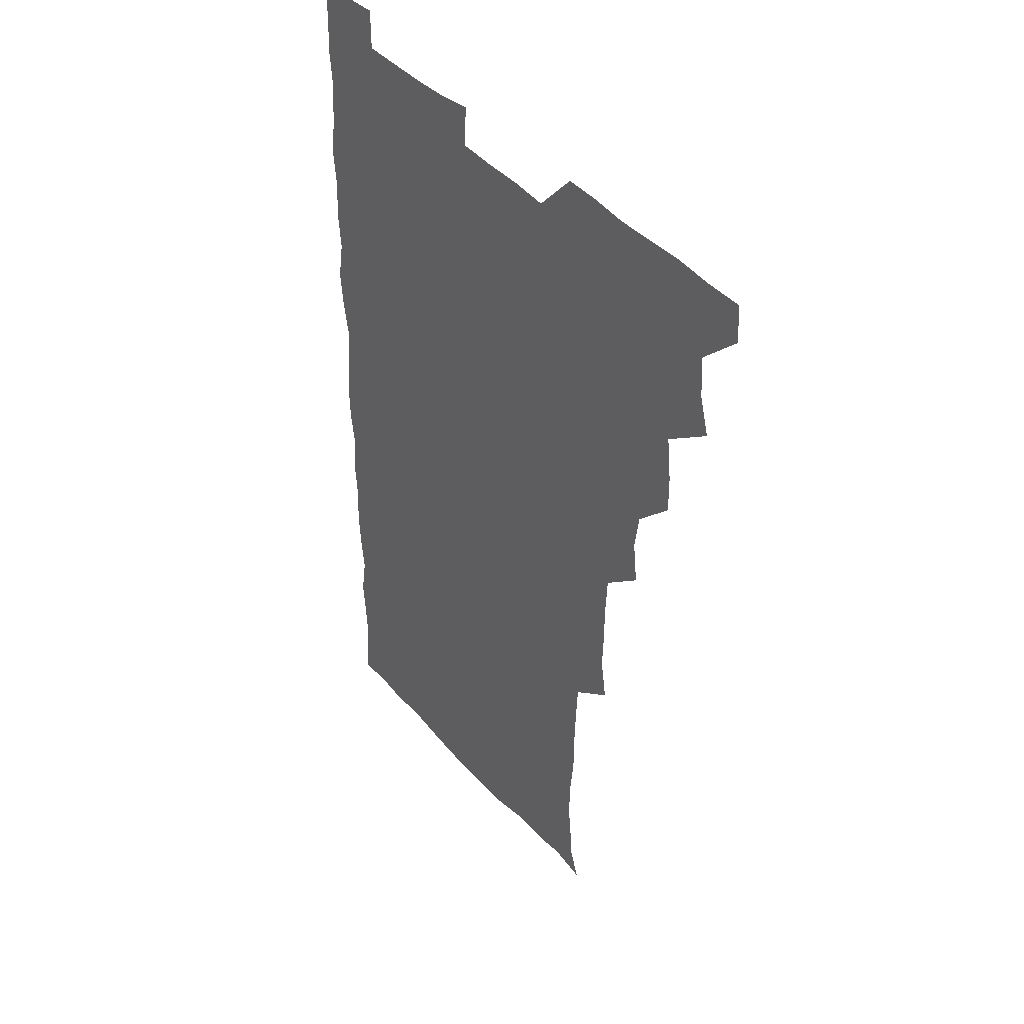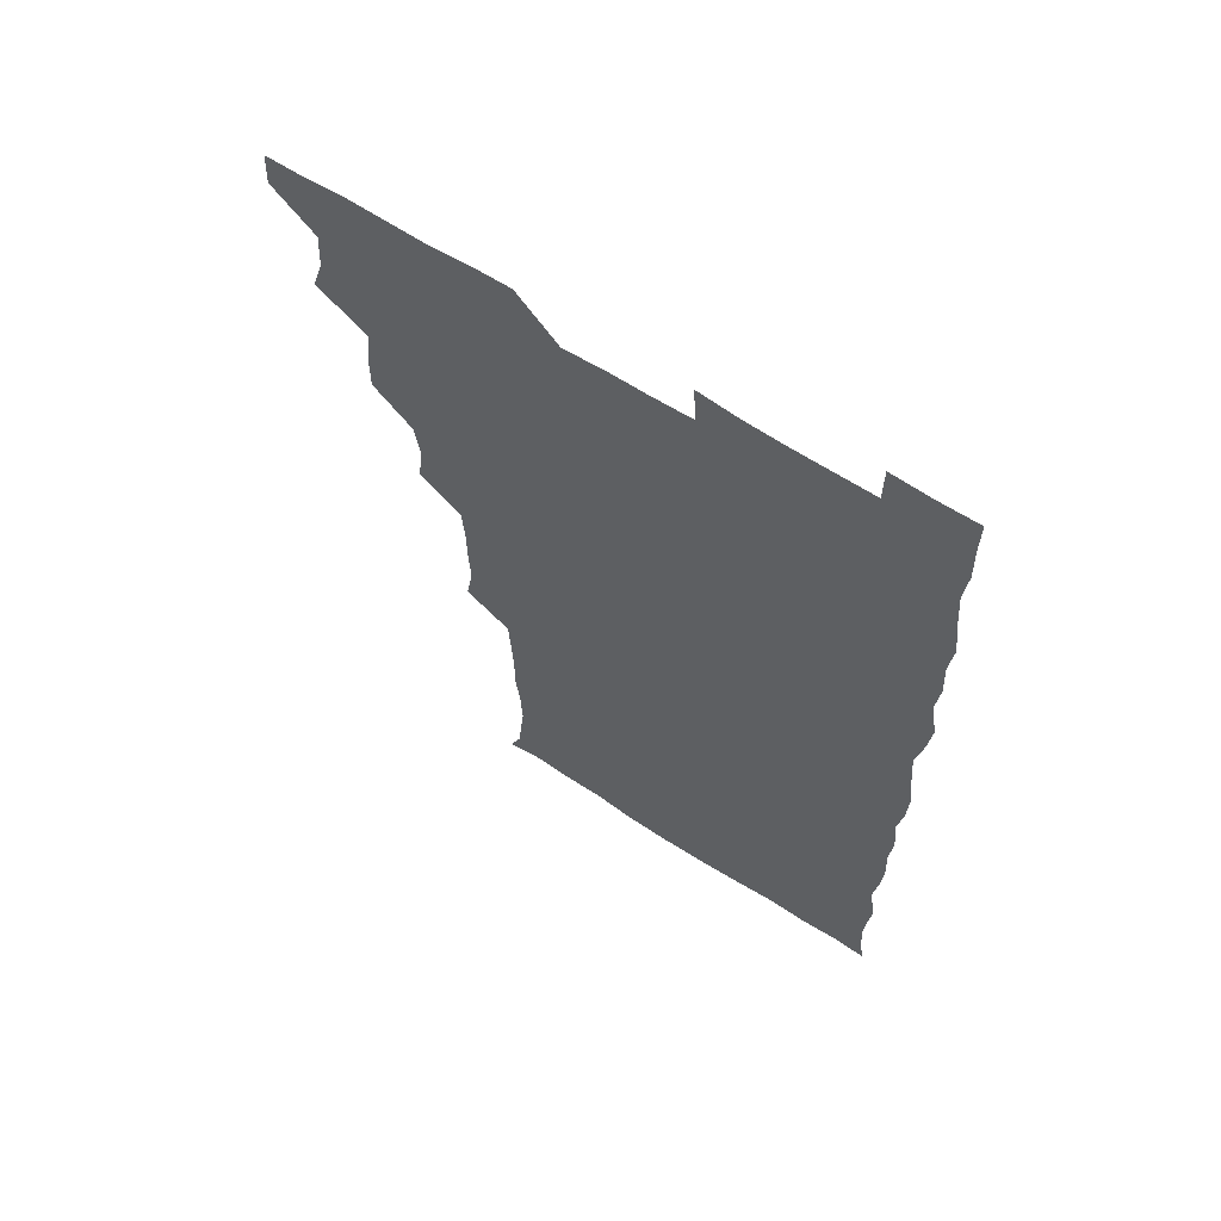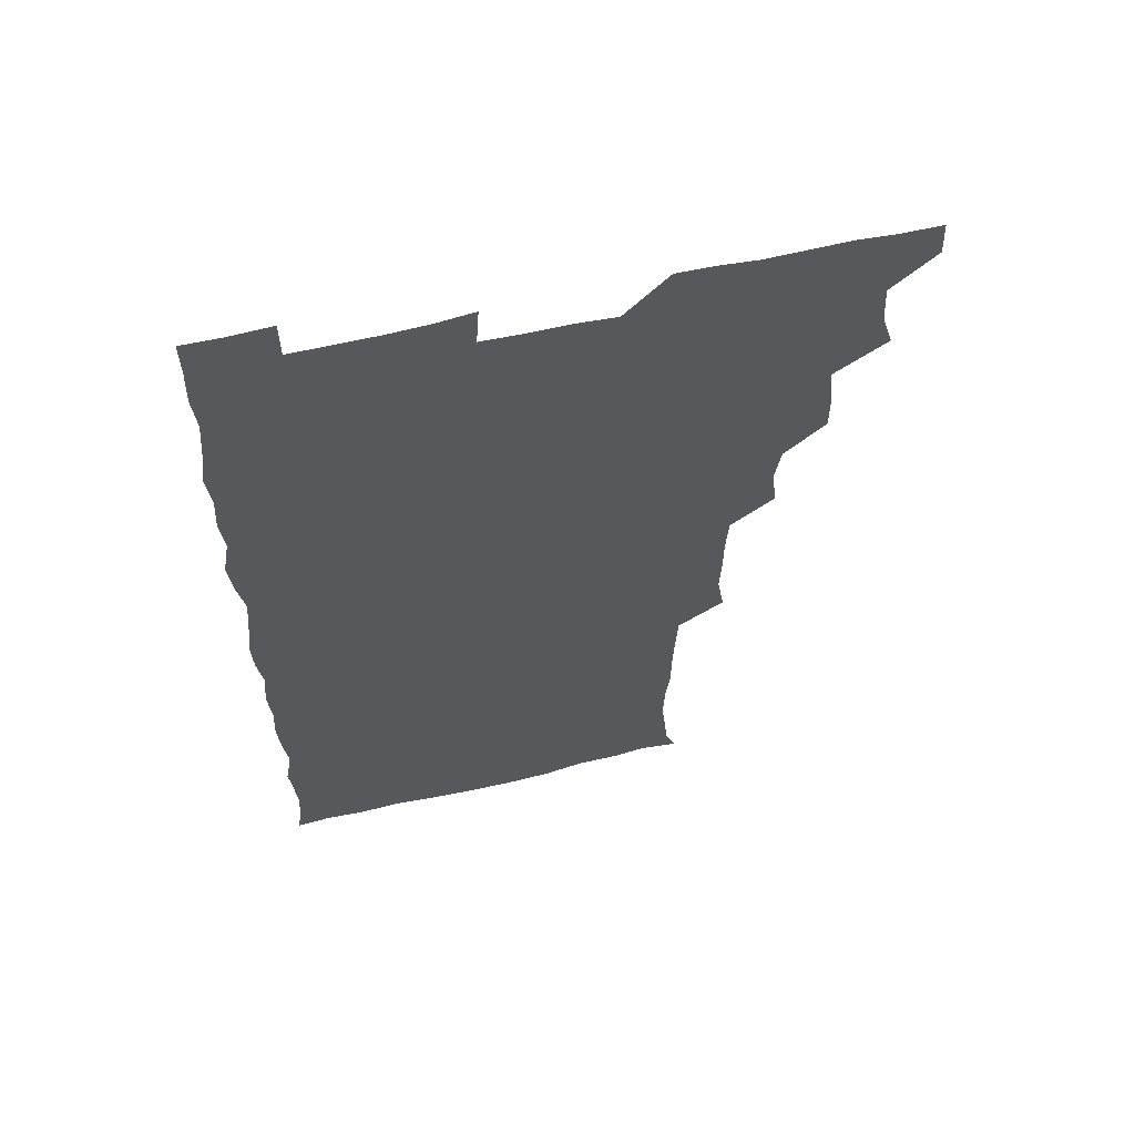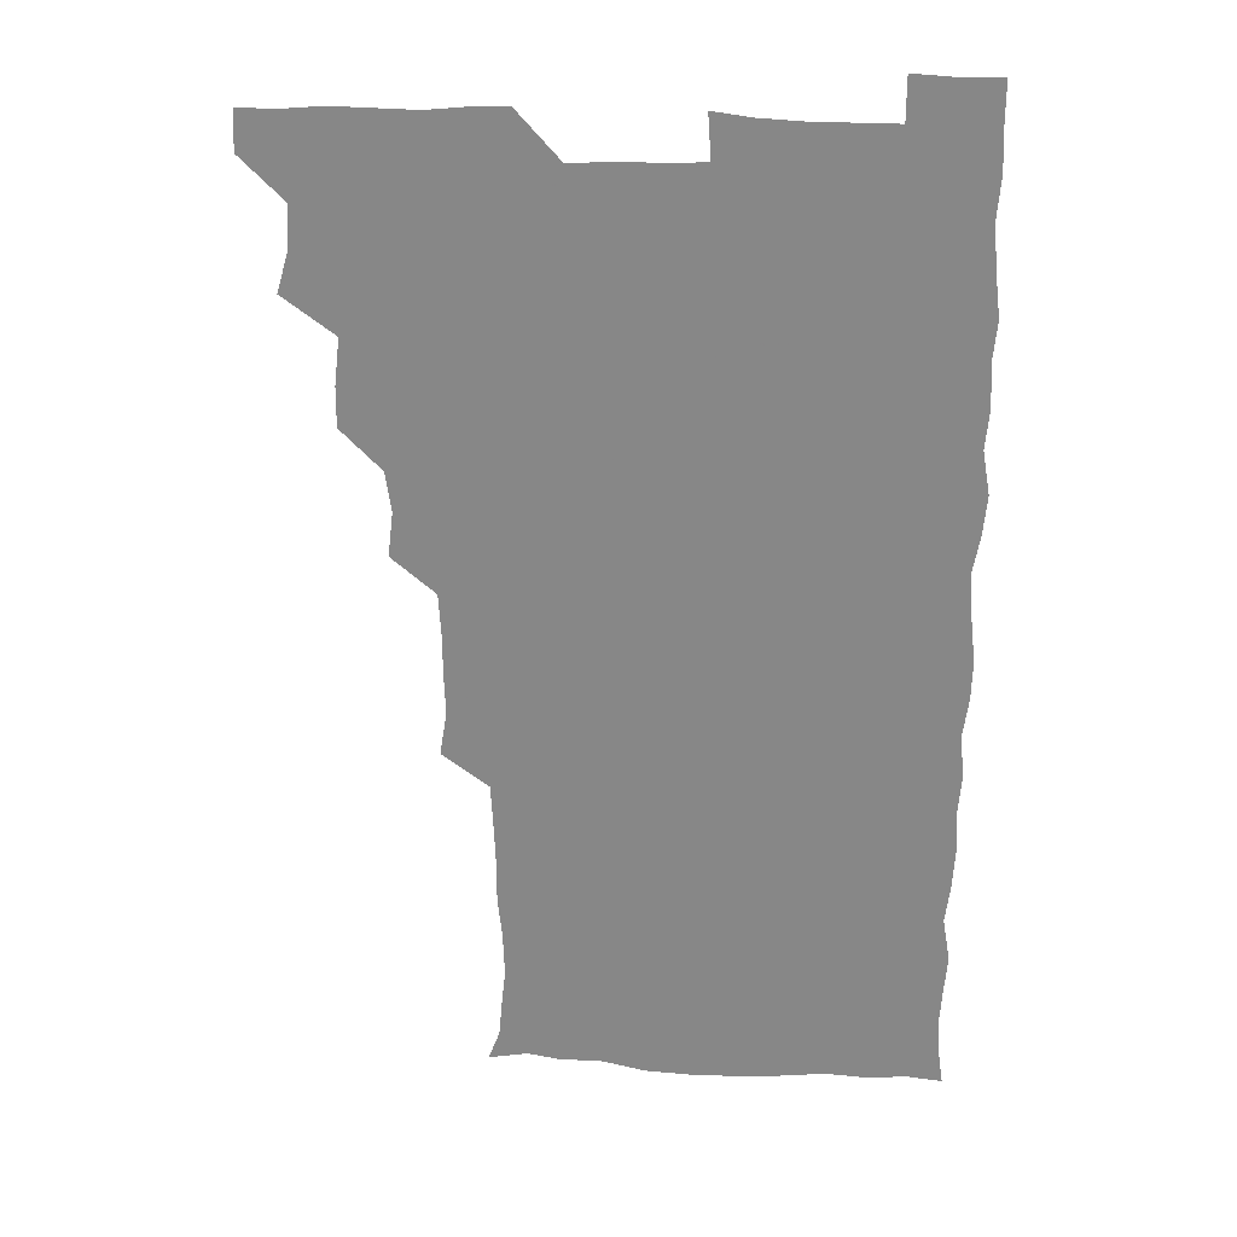
<metadata>
{"format":"obj","ext":"obj","renderer":"f3d","projection":"perspective","resolution":1024,"background":"white","views":[{"elev":41.5,"azim":-127.3,"up":"+Y"},{"elev":64.8,"azim":32.9,"up":"+Y"},{"elev":61.9,"azim":166.7,"up":"+Y"},{"elev":27.0,"azim":4.9,"up":"+Y"}]}
</metadata>
<code>
v 480.2 541.1 0
v 481 555.7 0
v 491.2 494.4 0
v 495.4 508.8 0
v 496.5 525.2 0
v 496.8 540.3 0
v 496.1 555.8 0
v 508.5 448.1 0
v 508.7 462.9 0
v 510.6 480.2 0
v 513.4 496.5 0
v 511.3 510.5 0
v 512.6 525.4 0
v 512.1 540.1 0
v 510.6 557 0
v 523.9 401.4 0
v 525.9 418 0
v 523.7 432.9 0
v 526.9 450.6 0
v 526.5 465.9 0
v 525.8 480.7 0
v 526.7 496 0
v 527.2 510.9 0
v 527.4 525.3 0
v 527.2 539.5 0
v 525.7 556.7 0
v 539.2 324.8 0
v 541.9 341.4 0
v 541.3 355.9 0
v 541.2 371.4 0
v 540.2 387.7 0
v 540.5 404.2 0
v 540.7 419.9 0
v 542.9 437.2 0
v 541.1 450.8 0
v 542.1 466.4 0
v 542.4 481.5 0
v 541.2 496 0
v 541.9 510.7 0
v 541.9 525.3 0
v 541.5 539.9 0
v 540.9 556.4 0
v 553.4 194.1 0
v 557.7 205.5 0
v 558.7 217.5 0
v 560.3 233 0
v 559.8 249.3 0
v 558.1 264.6 0
v 558.1 280.5 0
v 557.5 295.3 0
v 556.6 312.2 0
v 557.4 329.9 0
v 557 344.8 0
v 557 360 0
v 556.7 375.1 0
v 556.4 390.5 0
v 557.1 406.6 0
v 556.9 421.7 0
v 556.6 436.5 0
v 557.9 452.5 0
v 556.6 466.5 0
v 557.1 481.5 0
v 558.1 496.1 0
v 556.9 510.9 0
v 556.4 525.7 0
v 556 540.6 0
v 555.5 557.9 0
v 567.9 196.8 0
v 569.5 207.4 0
v 574.1 225.1 0
v 574.2 240.3 0
v 573.8 255.1 0
v 573.7 270.7 0
v 572.6 284.7 0
v 571.4 298.7 0
v 572.8 316.9 0
v 572.7 332.2 0
v 572.5 346.6 0
v 572.7 362.1 0
v 571.6 376.3 0
v 572.3 392.4 0
v 571.3 406.3 0
v 572.2 422.3 0
v 571.6 436.7 0
v 571.9 452 0
v 571.8 466.7 0
v 572.1 481.6 0
v 571.7 496.2 0
v 572.3 510.5 0
v 571.6 525.1 0
v 570.7 540.4 0
v 569.1 558.1 0
v 580 194.9 0
v 586.6 212.7 0
v 588.7 228.9 0
v 587.8 242.2 0
v 588.9 259.4 0
v 587.9 272.6 0
v 587 286.5 0
v 587.5 302.9 0
v 587 317 0
v 586.2 331 0
v 587.9 348.9 0
v 587.3 362.4 0
v 586.7 376.9 0
v 586.8 392.3 0
v 587 407.4 0
v 587.2 422.7 0
v 586.6 436.9 0
v 586.6 451.9 0
v 587.3 467.4 0
v 587 481.5 0
v 586.6 496.2 0
v 586.6 510.8 0
v 586 525.9 0
v 585.2 540.4 0
v 596.2 195 0
v 601.3 212.4 0
v 602.2 228.2 0
v 602.3 243.1 0
v 602.3 258 0
v 601.7 272.1 0
v 601.8 287.6 0
v 601.7 302.5 0
v 601.8 318.2 0
v 602.3 334.3 0
v 601.6 346.6 0
v 601.7 362.8 0
v 601.6 377.9 0
v 602.2 393.8 0
v 601.6 407.1 0
v 601.8 422.5 0
v 601.5 437 0
v 601.4 451.8 0
v 601.5 466.6 0
v 601.6 481.4 0
v 601.9 496.1 0
v 601.5 510.8 0
v 600.8 526.3 0
v 600.3 541.5 0
v 612.2 191.7 0
v 616.2 213.6 0
v 616.8 229.1 0
v 616.6 243 0
v 616.7 258.6 0
v 616.5 272.6 0
v 616.2 286.7 0
v 616.3 303.3 0
v 616.6 319.3 0
v 616.4 333.7 0
v 616.2 347.1 0
v 616.3 362.7 0
v 616.3 377.4 0
v 616.2 392.7 0
v 616.1 406.2 0
v 616.4 422.8 0
v 616.2 436.9 0
v 616.4 452.3 0
v 616.4 466.9 0
v 616.3 481.3 0
v 616.4 496.1 0
v 616.6 510.7 0
v 616.9 525.1 0
v 615.9 541.4 0
v 629.2 190.9 0
v 630.8 212.2 0
v 631 228.8 0
v 631 243.7 0
v 631.2 258.9 0
v 631.1 273 0
v 631.2 288.5 0
v 631.2 303 0
v 631 318.3 0
v 630.9 333 0
v 631 347.6 0
v 631 362.3 0
v 631 378.1 0
v 630.9 392.3 0
v 630.9 407.2 0
v 630.9 423 0
v 630.9 437.1 0
v 631 452.1 0
v 631 466.7 0
v 631 481.3 0
v 631.2 496.1 0
v 631.3 510.7 0
v 631.5 524.8 0
v 631.2 542 0
v 630.1 558.4 0
v 645.8 191.3 0
v 645.7 213.2 0
v 645.6 228.9 0
v 645.7 242.6 0
v 645.4 258.8 0
v 645.9 273.7 0
v 645.7 288.2 0
v 645.6 304.2 0
v 645.7 318.5 0
v 645.7 332.4 0
v 645.6 347 0
v 645.6 363.1 0
v 645.5 377.9 0
v 645.5 392.6 0
v 645.5 407.5 0
v 645.4 422.8 0
v 645.6 437.3 0
v 645.6 452.2 0
v 645.8 466.8 0
v 645.9 482 0
v 646 496.4 0
v 646 510.7 0
v 646 525.5 0
v 646 540.7 0
v 644.7 556.5 0
v 662.9 192.6 0
v 660.7 212.6 0
v 660.4 228.1 0
v 659.9 243.3 0
v 661.7 254.8 0
v 660.2 273 0
v 660.2 287.7 0
v 660.3 302.7 0
v 660 318.4 0
v 660.1 333.2 0
v 660.1 347.8 0
v 660.1 363 0
v 660 377.9 0
v 660.3 392.2 0
v 660.1 407.6 0
v 660.4 422.2 0
v 660.2 437.3 0
v 660.7 451.6 0
v 660.4 467 0
v 660.5 481.7 0
v 660.5 496.4 0
v 660.8 511.1 0
v 660.8 525.8 0
v 661 540.2 0
v 660.1 555.7 0
v 679.3 194.6 0
v 676.1 211.9 0
v 674.5 229.2 0
v 675.2 242 0
v 675.1 256.6 0
v 673.6 275.2 0
v 674.6 288.1 0
v 674 304.4 0
v 674 319 0
v 674.3 333.3 0
v 674.7 347.6 0
v 674 363.6 0
v 674.6 377.7 0
v 674.6 392.4 0
v 675.7 406.3 0
v 675.4 421.6 0
v 674.7 437.3 0
v 675.2 451.8 0
v 675.2 466.8 0
v 674.7 482.3 0
v 675.1 496.6 0
v 675.4 511.1 0
v 675.7 525.9 0
v 675.7 540.8 0
v 675.6 555.7 0
v 695.4 193.8 0
v 691.3 210.8 0
v 688.5 229 0
v 689.2 242.6 0
v 688.8 258.4 0
v 689.3 272.3 0
v 688.5 288.4 0
v 689.1 302.4 0
v 687.5 319.1 0
v 689.2 332.3 0
v 689 347.4 0
v 689.8 361.9 0
v 689 377.4 0
v 689.3 391.8 0
v 690 406.4 0
v 689.4 422.1 0
v 690.2 436.3 0
v 689.8 451.7 0
v 689.9 466.6 0
v 689.6 481.8 0
v 690.1 496.3 0
v 690 511.2 0
v 690.4 525.9 0
v 690.6 540.5 0
v 690.8 555.7 0
v 690.8 571.5 0
v 709.2 195.3 0
v 705.7 210.6 0
v 705.1 225 0
v 704.7 240.1 0
v 703 256.7 0
v 703.4 270.7 0
v 703.9 285.7 0
v 703.5 301.1 0
v 704.3 315.4 0
v 704.2 330.5 0
v 704.3 345.4 0
v 705.7 359.8 0
v 705.1 375.2 0
v 704.4 390.4 0
v 704.7 405.3 0
v 704.4 421.3 0
v 703.8 436.4 0
v 705.4 450.3 0
v 705.4 465.6 0
v 703.6 481.6 0
v 705.2 495.7 0
v 705.1 510.7 0
v 705 525.9 0
v 705 540.4 0
v 705.9 555.7 0
v 706 570.6 0
v 722.5 194 0
v 720.7 207.1 0
v 719.9 221.1 0
v 720.8 234.5 0
v 722 248.3 0
v 719.2 264.8 0
v 721 279.1 0
v 721.9 293.8 0
v 721.2 309.6 0
v 722.4 324.5 0
v 721 340.8 0
v 723 355.3 0
v 723.4 369.8 0
v 721.7 385.6 0
v 720.3 402.3 0
v 722.9 417.1 0
v 724.4 431.8 0
v 721.7 447.9 0
v 723.1 462.5 0
v 722.2 478.3 0
v 723.6 492.8 0
v 721.7 508.7 0
v 720.3 525.3 0
v 721.6 540.6 0
v 721 555.8 0
v 721.1 570.9 0
f 5 6 1
f 1 6 2
f 6 7 2
f 10 11 3
f 3 11 4
f 11 12 4
f 4 12 5
f 12 13 5
f 5 13 6
f 13 14 6
f 6 14 7
f 14 15 7
f 18 19 8
f 8 19 9
f 19 20 9
f 9 20 10
f 20 21 10
f 10 21 11
f 21 22 11
f 11 22 12
f 22 23 12
f 12 23 13
f 23 24 13
f 13 24 14
f 24 25 14
f 14 25 15
f 25 26 15
f 31 32 16
f 16 32 17
f 32 33 17
f 17 33 18
f 33 34 18
f 18 34 19
f 34 35 19
f 19 35 20
f 35 36 20
f 20 36 21
f 36 37 21
f 21 37 22
f 37 38 22
f 22 38 23
f 38 39 23
f 23 39 24
f 39 40 24
f 24 40 25
f 40 41 25
f 25 41 26
f 41 42 26
f 51 52 27
f 27 52 28
f 52 53 28
f 28 53 29
f 53 54 29
f 29 54 30
f 54 55 30
f 30 55 31
f 55 56 31
f 31 56 32
f 56 57 32
f 32 57 33
f 57 58 33
f 33 58 34
f 58 59 34
f 34 59 35
f 59 60 35
f 35 60 36
f 60 61 36
f 36 61 37
f 61 62 37
f 37 62 38
f 62 63 38
f 38 63 39
f 63 64 39
f 39 64 40
f 64 65 40
f 40 65 41
f 65 66 41
f 41 66 42
f 66 67 42
f 43 68 44
f 68 69 44
f 44 69 45
f 69 70 45
f 45 70 46
f 70 71 46
f 46 71 47
f 71 72 47
f 47 72 48
f 72 73 48
f 48 73 49
f 73 74 49
f 49 74 50
f 74 75 50
f 50 75 51
f 75 76 51
f 51 76 52
f 76 77 52
f 52 77 53
f 77 78 53
f 53 78 54
f 78 79 54
f 54 79 55
f 79 80 55
f 55 80 56
f 80 81 56
f 56 81 57
f 81 82 57
f 57 82 58
f 82 83 58
f 58 83 59
f 83 84 59
f 59 84 60
f 84 85 60
f 60 85 61
f 85 86 61
f 61 86 62
f 86 87 62
f 62 87 63
f 87 88 63
f 63 88 64
f 88 89 64
f 64 89 65
f 89 90 65
f 65 90 66
f 90 91 66
f 66 91 67
f 91 92 67
f 68 93 69
f 93 94 69
f 69 94 70
f 94 95 70
f 70 95 71
f 95 96 71
f 71 96 72
f 96 97 72
f 72 97 73
f 97 98 73
f 73 98 74
f 98 99 74
f 74 99 75
f 99 100 75
f 75 100 76
f 100 101 76
f 76 101 77
f 101 102 77
f 77 102 78
f 102 103 78
f 78 103 79
f 103 104 79
f 79 104 80
f 104 105 80
f 80 105 81
f 105 106 81
f 81 106 82
f 106 107 82
f 82 107 83
f 107 108 83
f 83 108 84
f 108 109 84
f 84 109 85
f 109 110 85
f 85 110 86
f 110 111 86
f 86 111 87
f 111 112 87
f 87 112 88
f 112 113 88
f 88 113 89
f 113 114 89
f 89 114 90
f 114 115 90
f 90 115 91
f 115 116 91
f 91 116 92
f 93 117 94
f 117 118 94
f 94 118 95
f 118 119 95
f 95 119 96
f 119 120 96
f 96 120 97
f 120 121 97
f 97 121 98
f 121 122 98
f 98 122 99
f 122 123 99
f 99 123 100
f 123 124 100
f 100 124 101
f 124 125 101
f 101 125 102
f 125 126 102
f 102 126 103
f 126 127 103
f 103 127 104
f 127 128 104
f 104 128 105
f 128 129 105
f 105 129 106
f 129 130 106
f 106 130 107
f 130 131 107
f 107 131 108
f 131 132 108
f 108 132 109
f 132 133 109
f 109 133 110
f 133 134 110
f 110 134 111
f 134 135 111
f 111 135 112
f 135 136 112
f 112 136 113
f 136 137 113
f 113 137 114
f 137 138 114
f 114 138 115
f 138 139 115
f 115 139 116
f 139 140 116
f 117 141 118
f 141 142 118
f 118 142 119
f 142 143 119
f 119 143 120
f 143 144 120
f 120 144 121
f 144 145 121
f 121 145 122
f 145 146 122
f 122 146 123
f 146 147 123
f 123 147 124
f 147 148 124
f 124 148 125
f 148 149 125
f 125 149 126
f 149 150 126
f 126 150 127
f 150 151 127
f 127 151 128
f 151 152 128
f 128 152 129
f 152 153 129
f 129 153 130
f 153 154 130
f 130 154 131
f 154 155 131
f 131 155 132
f 155 156 132
f 132 156 133
f 156 157 133
f 133 157 134
f 157 158 134
f 134 158 135
f 158 159 135
f 135 159 136
f 159 160 136
f 136 160 137
f 160 161 137
f 137 161 138
f 161 162 138
f 138 162 139
f 162 163 139
f 139 163 140
f 163 164 140
f 141 165 142
f 165 166 142
f 142 166 143
f 166 167 143
f 143 167 144
f 167 168 144
f 144 168 145
f 168 169 145
f 145 169 146
f 169 170 146
f 146 170 147
f 170 171 147
f 147 171 148
f 171 172 148
f 148 172 149
f 172 173 149
f 149 173 150
f 173 174 150
f 150 174 151
f 174 175 151
f 151 175 152
f 175 176 152
f 152 176 153
f 176 177 153
f 153 177 154
f 177 178 154
f 154 178 155
f 178 179 155
f 155 179 156
f 179 180 156
f 156 180 157
f 180 181 157
f 157 181 158
f 181 182 158
f 158 182 159
f 182 183 159
f 159 183 160
f 183 184 160
f 160 184 161
f 184 185 161
f 161 185 162
f 185 186 162
f 162 186 163
f 186 187 163
f 163 187 164
f 187 188 164
f 165 190 166
f 190 191 166
f 166 191 167
f 191 192 167
f 167 192 168
f 192 193 168
f 168 193 169
f 193 194 169
f 169 194 170
f 194 195 170
f 170 195 171
f 195 196 171
f 171 196 172
f 196 197 172
f 172 197 173
f 197 198 173
f 173 198 174
f 198 199 174
f 174 199 175
f 199 200 175
f 175 200 176
f 200 201 176
f 176 201 177
f 201 202 177
f 177 202 178
f 202 203 178
f 178 203 179
f 203 204 179
f 179 204 180
f 204 205 180
f 180 205 181
f 205 206 181
f 181 206 182
f 206 207 182
f 182 207 183
f 207 208 183
f 183 208 184
f 208 209 184
f 184 209 185
f 209 210 185
f 185 210 186
f 210 211 186
f 186 211 187
f 211 212 187
f 187 212 188
f 212 213 188
f 188 213 189
f 213 214 189
f 190 215 191
f 215 216 191
f 191 216 192
f 216 217 192
f 192 217 193
f 217 218 193
f 193 218 194
f 218 219 194
f 194 219 195
f 219 220 195
f 195 220 196
f 220 221 196
f 196 221 197
f 221 222 197
f 197 222 198
f 222 223 198
f 198 223 199
f 223 224 199
f 199 224 200
f 224 225 200
f 200 225 201
f 225 226 201
f 201 226 202
f 226 227 202
f 202 227 203
f 227 228 203
f 203 228 204
f 228 229 204
f 204 229 205
f 229 230 205
f 205 230 206
f 230 231 206
f 206 231 207
f 231 232 207
f 207 232 208
f 232 233 208
f 208 233 209
f 233 234 209
f 209 234 210
f 234 235 210
f 210 235 211
f 235 236 211
f 211 236 212
f 236 237 212
f 212 237 213
f 237 238 213
f 213 238 214
f 238 239 214
f 215 240 216
f 240 241 216
f 216 241 217
f 241 242 217
f 217 242 218
f 242 243 218
f 218 243 219
f 243 244 219
f 219 244 220
f 244 245 220
f 220 245 221
f 245 246 221
f 221 246 222
f 246 247 222
f 222 247 223
f 247 248 223
f 223 248 224
f 248 249 224
f 224 249 225
f 249 250 225
f 225 250 226
f 250 251 226
f 226 251 227
f 251 252 227
f 227 252 228
f 252 253 228
f 228 253 229
f 253 254 229
f 229 254 230
f 254 255 230
f 230 255 231
f 255 256 231
f 231 256 232
f 256 257 232
f 232 257 233
f 257 258 233
f 233 258 234
f 258 259 234
f 234 259 235
f 259 260 235
f 235 260 236
f 260 261 236
f 236 261 237
f 261 262 237
f 237 262 238
f 262 263 238
f 238 263 239
f 263 264 239
f 240 265 241
f 265 266 241
f 241 266 242
f 266 267 242
f 242 267 243
f 267 268 243
f 243 268 244
f 268 269 244
f 244 269 245
f 269 270 245
f 245 270 246
f 270 271 246
f 246 271 247
f 271 272 247
f 247 272 248
f 272 273 248
f 248 273 249
f 273 274 249
f 249 274 250
f 274 275 250
f 250 275 251
f 275 276 251
f 251 276 252
f 276 277 252
f 252 277 253
f 277 278 253
f 253 278 254
f 278 279 254
f 254 279 255
f 279 280 255
f 255 280 256
f 280 281 256
f 256 281 257
f 281 282 257
f 257 282 258
f 282 283 258
f 258 283 259
f 283 284 259
f 259 284 260
f 284 285 260
f 260 285 261
f 285 286 261
f 261 286 262
f 286 287 262
f 262 287 263
f 287 288 263
f 263 288 264
f 288 289 264
f 265 291 266
f 291 292 266
f 266 292 267
f 292 293 267
f 267 293 268
f 293 294 268
f 268 294 269
f 294 295 269
f 269 295 270
f 295 296 270
f 270 296 271
f 296 297 271
f 271 297 272
f 297 298 272
f 272 298 273
f 298 299 273
f 273 299 274
f 299 300 274
f 274 300 275
f 300 301 275
f 275 301 276
f 301 302 276
f 276 302 277
f 302 303 277
f 277 303 278
f 303 304 278
f 278 304 279
f 304 305 279
f 279 305 280
f 305 306 280
f 280 306 281
f 306 307 281
f 281 307 282
f 307 308 282
f 282 308 283
f 308 309 283
f 283 309 284
f 309 310 284
f 284 310 285
f 310 311 285
f 285 311 286
f 311 312 286
f 286 312 287
f 312 313 287
f 287 313 288
f 313 314 288
f 288 314 289
f 314 315 289
f 289 315 290
f 315 316 290
f 291 317 292
f 317 318 292
f 292 318 293
f 318 319 293
f 293 319 294
f 319 320 294
f 294 320 295
f 320 321 295
f 295 321 296
f 321 322 296
f 296 322 297
f 322 323 297
f 297 323 298
f 323 324 298
f 298 324 299
f 324 325 299
f 299 325 300
f 325 326 300
f 300 326 301
f 326 327 301
f 301 327 302
f 327 328 302
f 302 328 303
f 328 329 303
f 303 329 304
f 329 330 304
f 304 330 305
f 330 331 305
f 305 331 306
f 331 332 306
f 306 332 307
f 332 333 307
f 307 333 308
f 333 334 308
f 308 334 309
f 334 335 309
f 309 335 310
f 335 336 310
f 310 336 311
f 336 337 311
f 311 337 312
f 337 338 312
f 312 338 313
f 338 339 313
f 313 339 314
f 339 340 314
f 314 340 315
f 340 341 315
f 315 341 316
f 341 342 316

</code>
